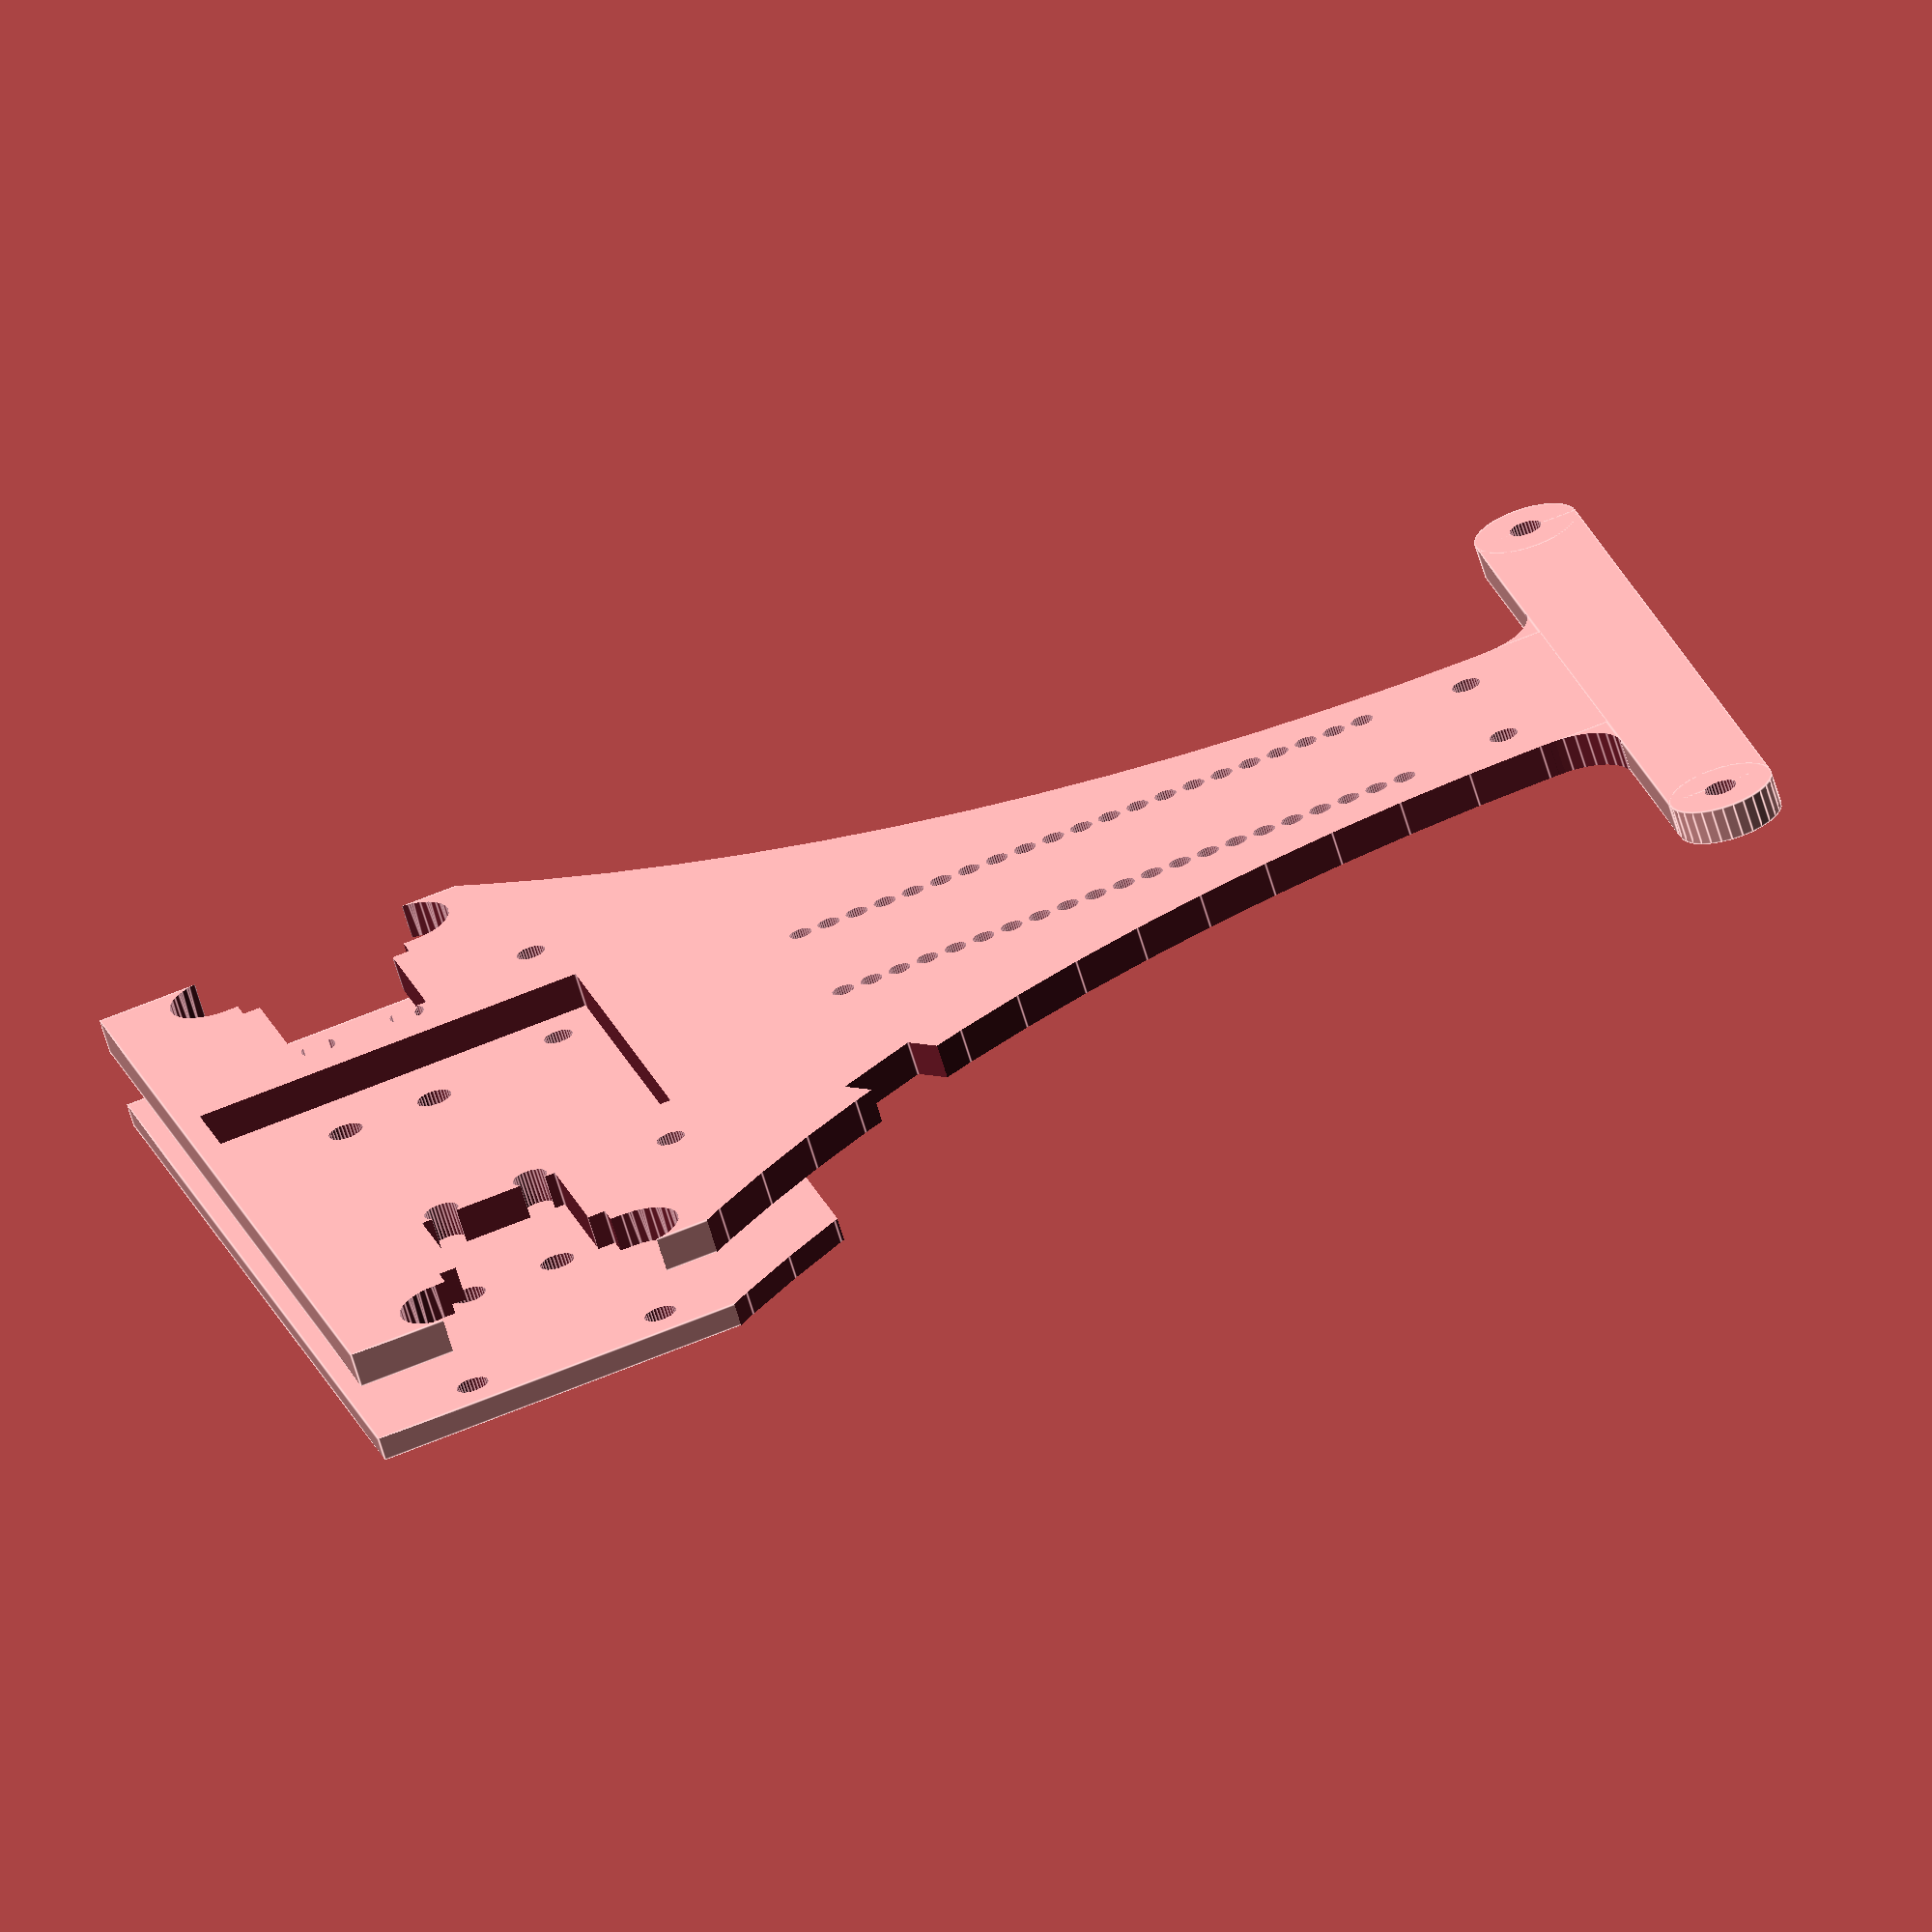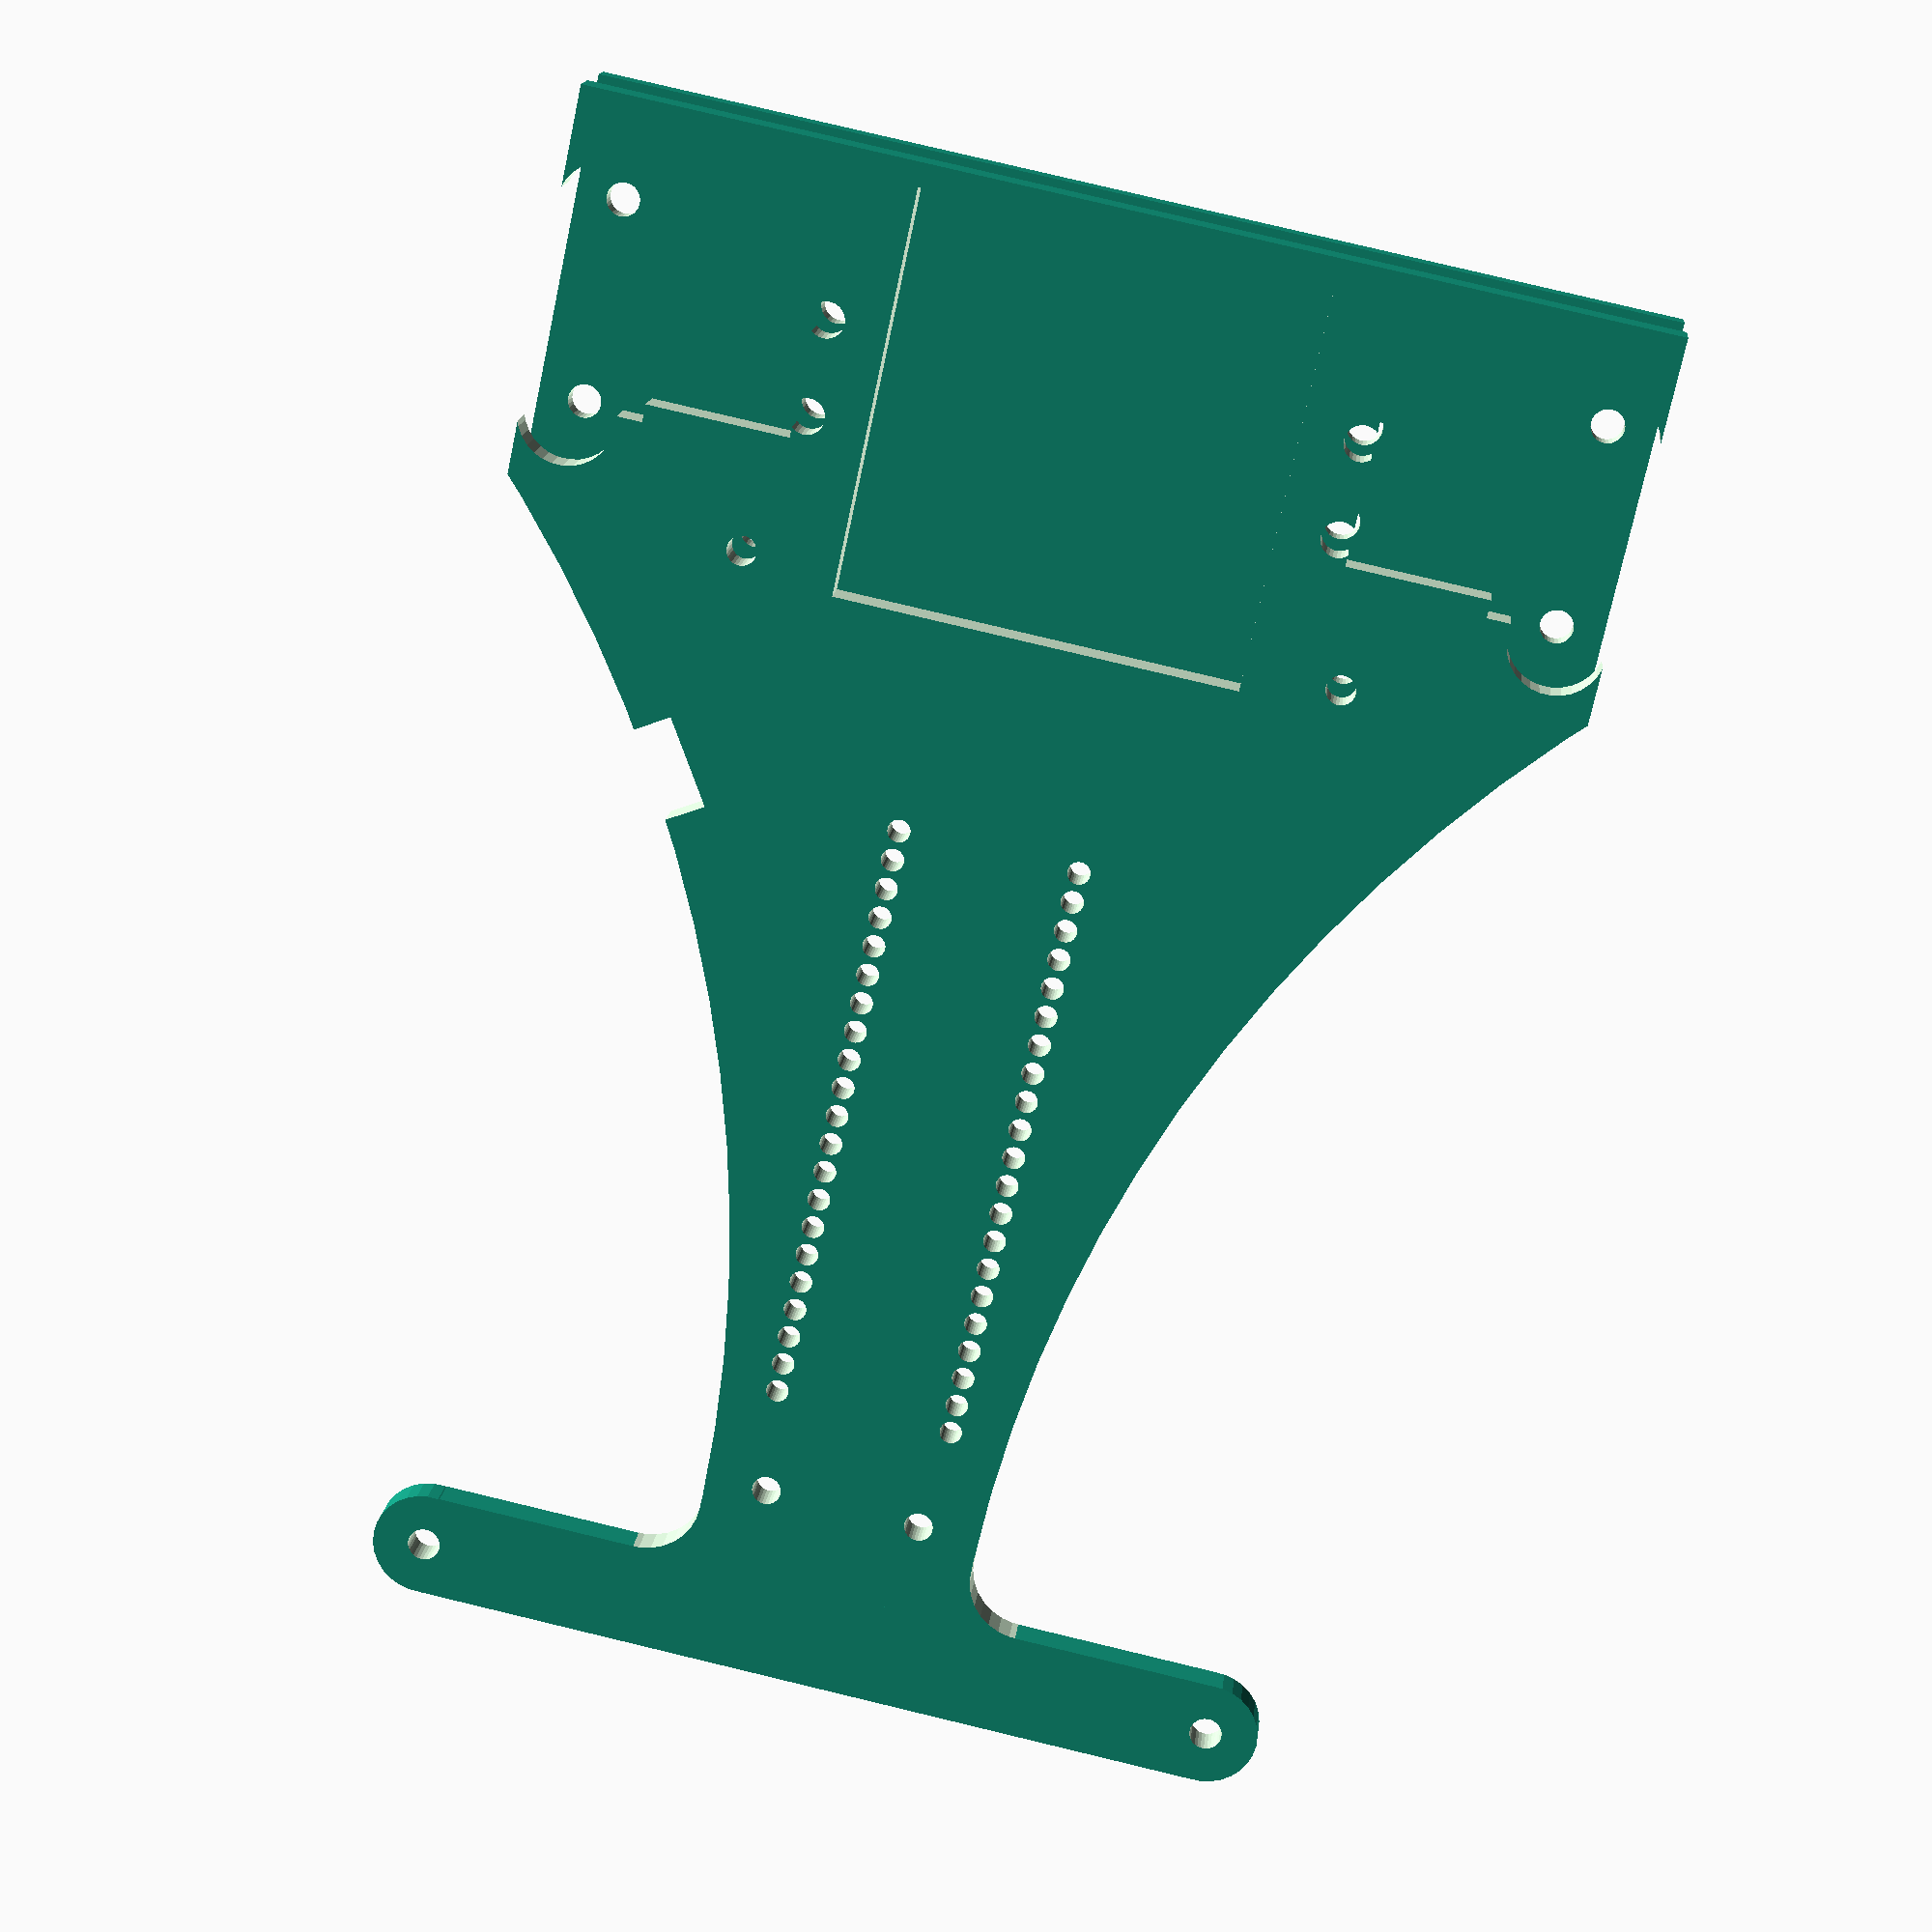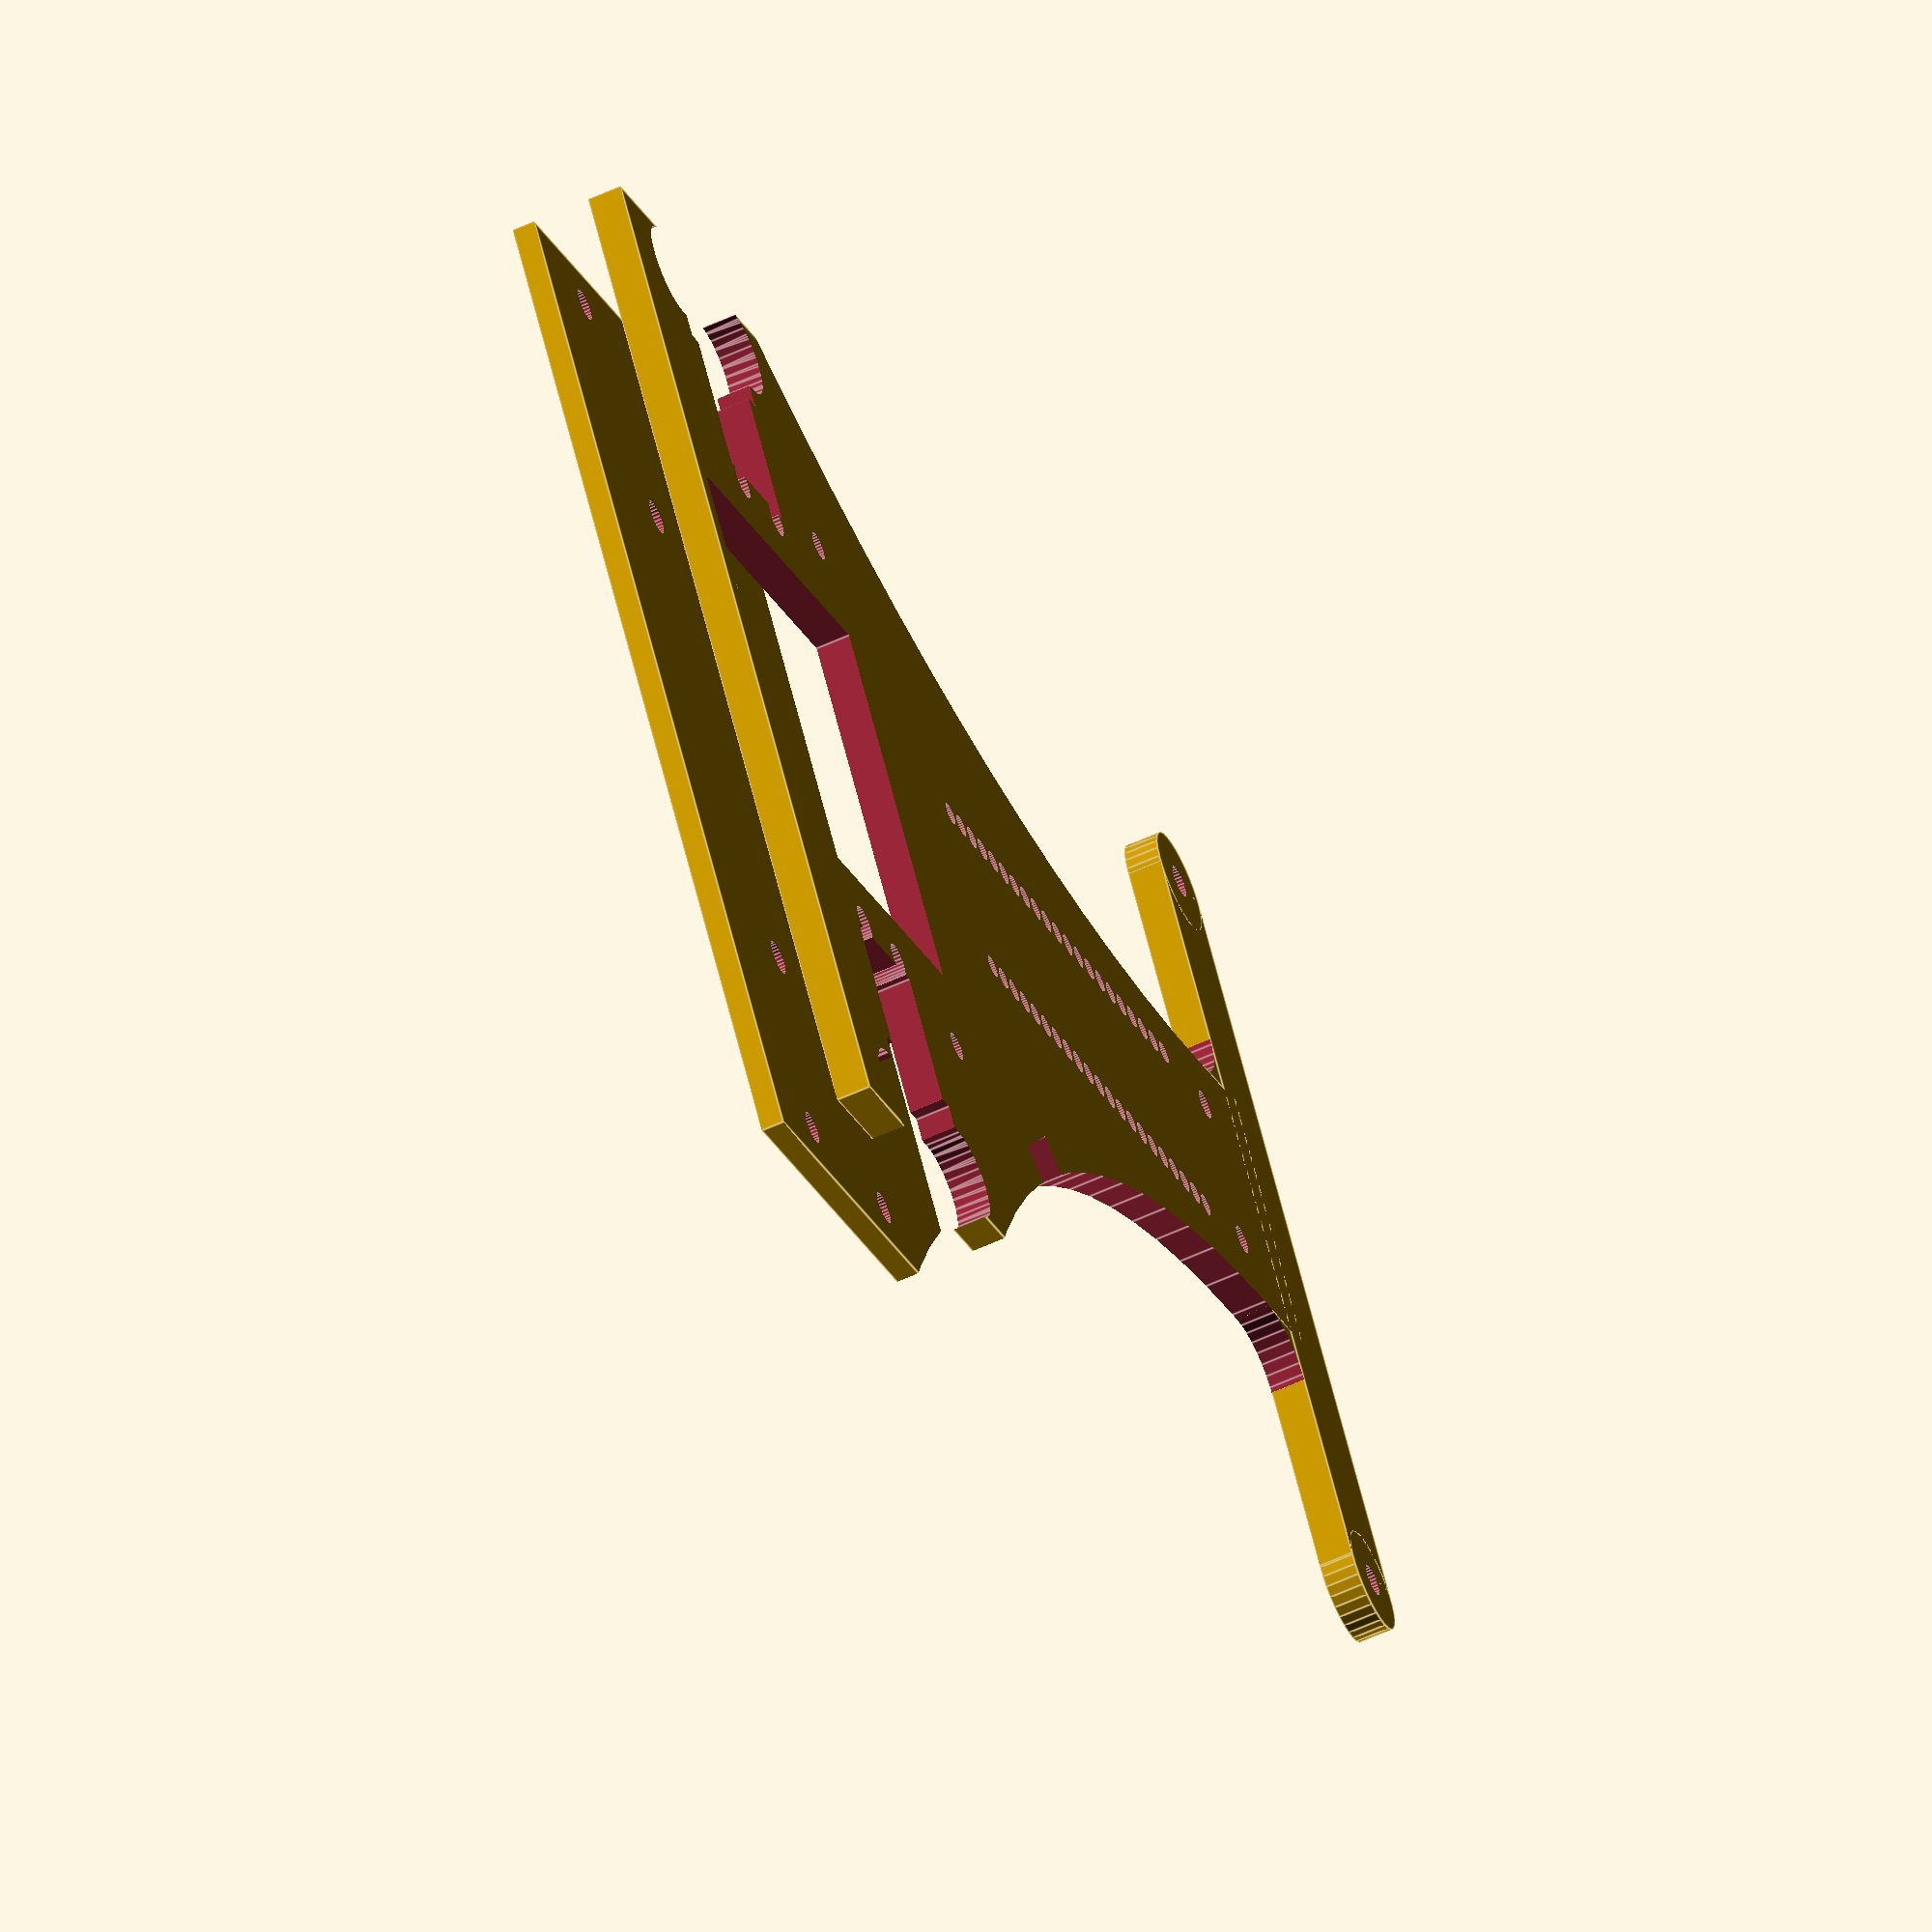
<openscad>
$fn=30;

difference(){
translate([-45,-4,0])cube([90,125,3]);

translate([28,45,-1])rotate([0,0,32])
    cube([8,8,5]);
    
translate([25,30,-1])cylinder(d=2.5,h=5);    
translate([-25,30,-1])cylinder(d=2.5,h=5);    
      
translate([135,112,-1])cylinder(r=123,h=5,$fn=120);
translate([-135,112,-1])cylinder(r=123,h=5,$fn=120);

translate([-41.1,5.5,-1])
minkowski(){
    cylinder(d=8,h=8);
    cube([0.1,17,8]);
}

translate([35,6.5,-1])cube([3,15,5]);
translate([23,8,-1])cube([12.1,12,5]);
    
translate([41.1,5.5,-1])
minkowski(){
    cylinder(d=8,h=8);
    cube([0.1,17,8]);
}

translate([-38,6.5,-1])cube([3,15,5]);
translate([-35.1,8,-1])cube([12.1,12,5]);

translate([-17,-2,-1])cube([34,34,8]);     

translate([-22,10,-1])cylinder(d=3,h=8);
translate([-22,18,-1])cylinder(d=3,h=8);
translate([22,10,-1])cylinder(d=3,h=8);
translate([22,18,-1])cylinder(d=3,h=8);

translate([6.73,110,-1])cylinder(d=2.5,h=5);
translate([-6.73,110,-1])cylinder(d=2.5,h=5);

rotate([0,0,90])
{
translate([50,7.62,-1])pin20mil(21,1.94,10);
translate([50,-7.62,-1])pin20mil(21,1.94,10);
}
}


//taladros para pines a 10 por pulgada

module pin20mil(n,d_paso,h_paso)
for (i=[1:n]){
    translate([(i-1)*2.54,0,0])cylinder(d=d_paso,h=h_paso);
}

// morro para montar sensores de líneas QTR-8x

translate([0,122.5,0])
difference(){
union(){
translate([-34.9,-4.5,0])cube([69.2,9,3]);
translate([-34.9,0,0])cylinder(d=9,h=3);
translate([34.9,0,0])cylinder(d=9,h=3);
translate([14.5,-7,1.5])cube([5,5,3],center=true);
translate([-14.5,-7,1.5])cube([5,5,3],center=true);
}
translate([-34.9,0,0])cylinder(d=2.8,h=10,center=true);
translate([34.9,0,0])cylinder(d=2.8,h=10,center=true);

translate([17,-9.5,-1])cylinder(d=10,h=5);
translate([-17,-9.5,-1])cylinder(d=10,h=5);

}

translate([0,0,-5])
rotate([180,0,180])
{
    
$fn=30;

difference(){
translate([-45,-4,0])cube([90,125,2]);

translate([135,112,-1])cylinder(r=123,h=5,$fn=120);
translate([-135,112,-1])cylinder(r=123,h=5,$fn=120);

translate([25,30,-1])cylinder(d=2.5,h=5);    
translate([-25,30,-1])cylinder(d=2.5,h=5);      

translate([-41.1,5.5,-1])cylinder(d=2.8,h=8);
translate([-41.1,22.5,-1])cylinder(d=2.8,h=8);
translate([41.1,5.5,-1])cylinder(d=2.8,h=8);
translate([41.1,22.5,-1])cylinder(d=2.8,h=8);     

translate([-22,10,-1])cylinder(d=3,h=8);
translate([-22,18,-1])cylinder(d=3,h=8);
translate([22,10,-1])cylinder(d=3,h=8);
translate([22,18,-1])cylinder(d=3,h=8);

translate([-50,40,-1])cube([100,100,5]);

}
}

</openscad>
<views>
elev=247.1 azim=255.8 roll=163.3 proj=o view=edges
elev=164.0 azim=12.1 roll=174.0 proj=p view=wireframe
elev=61.0 azim=56.6 roll=295.0 proj=o view=edges
</views>
